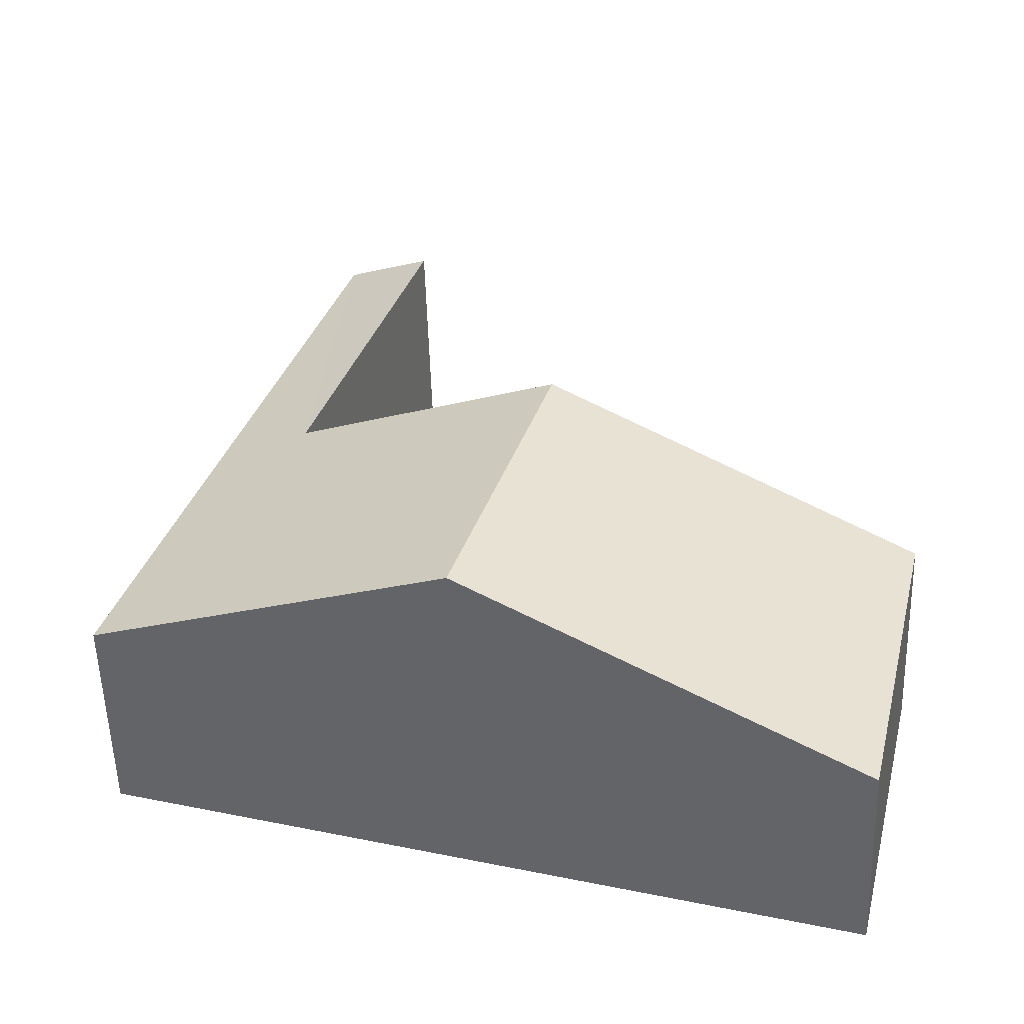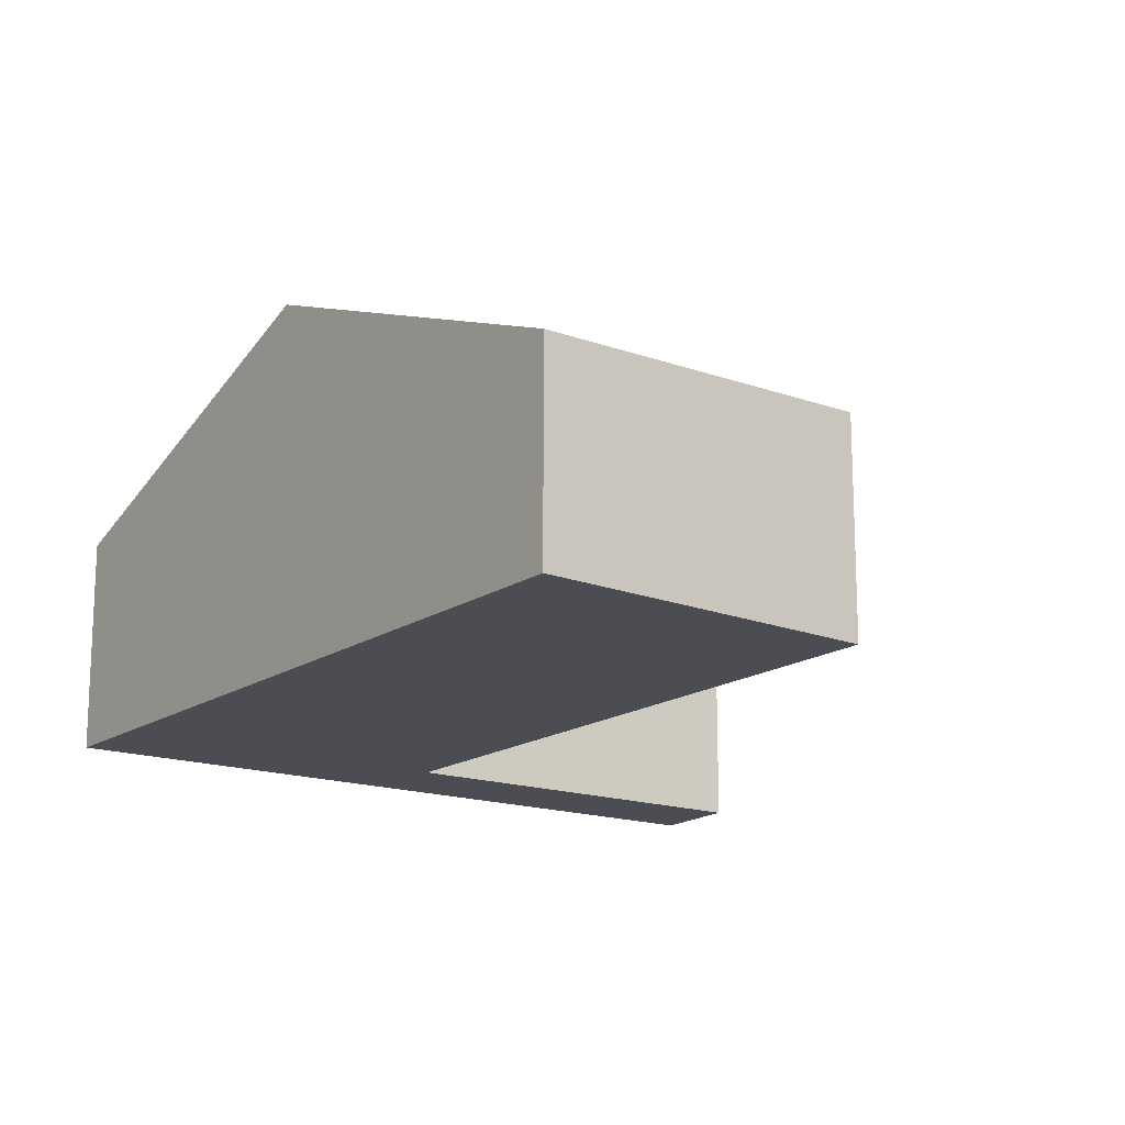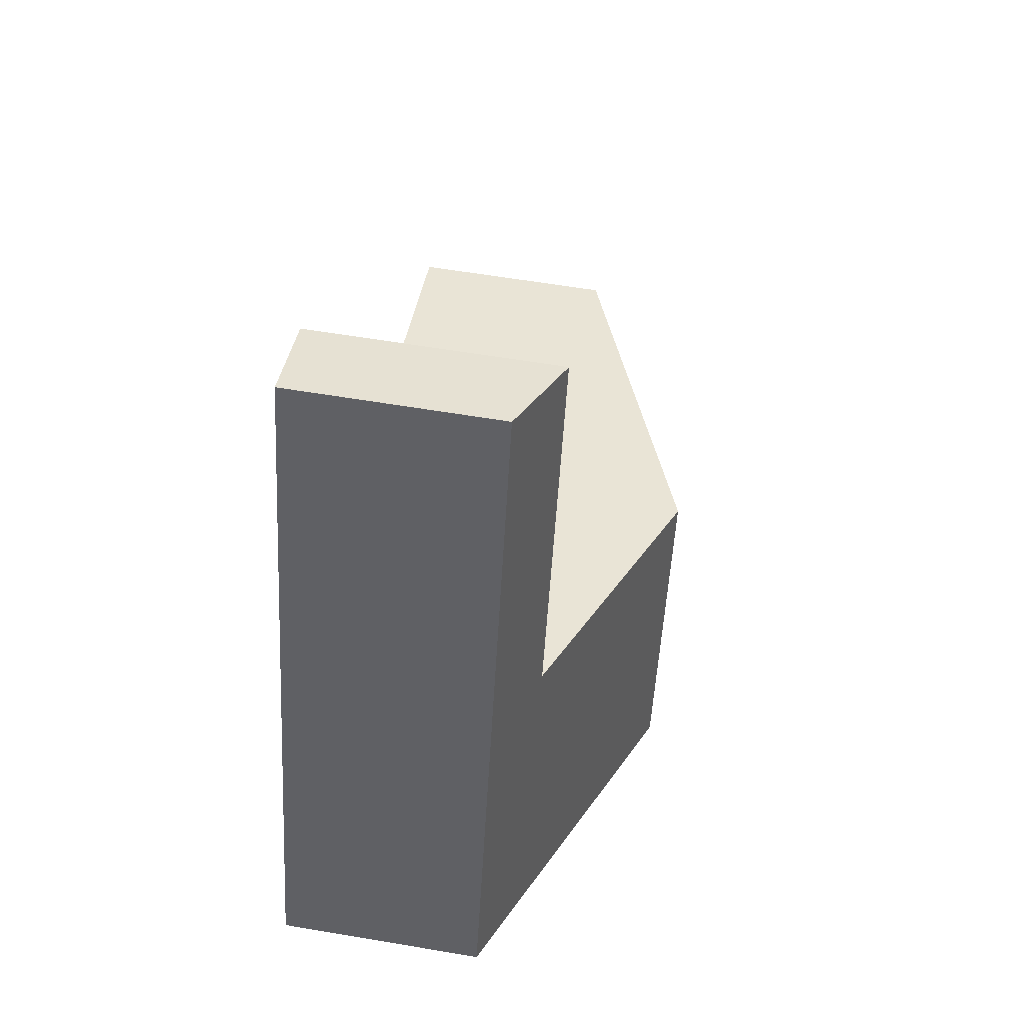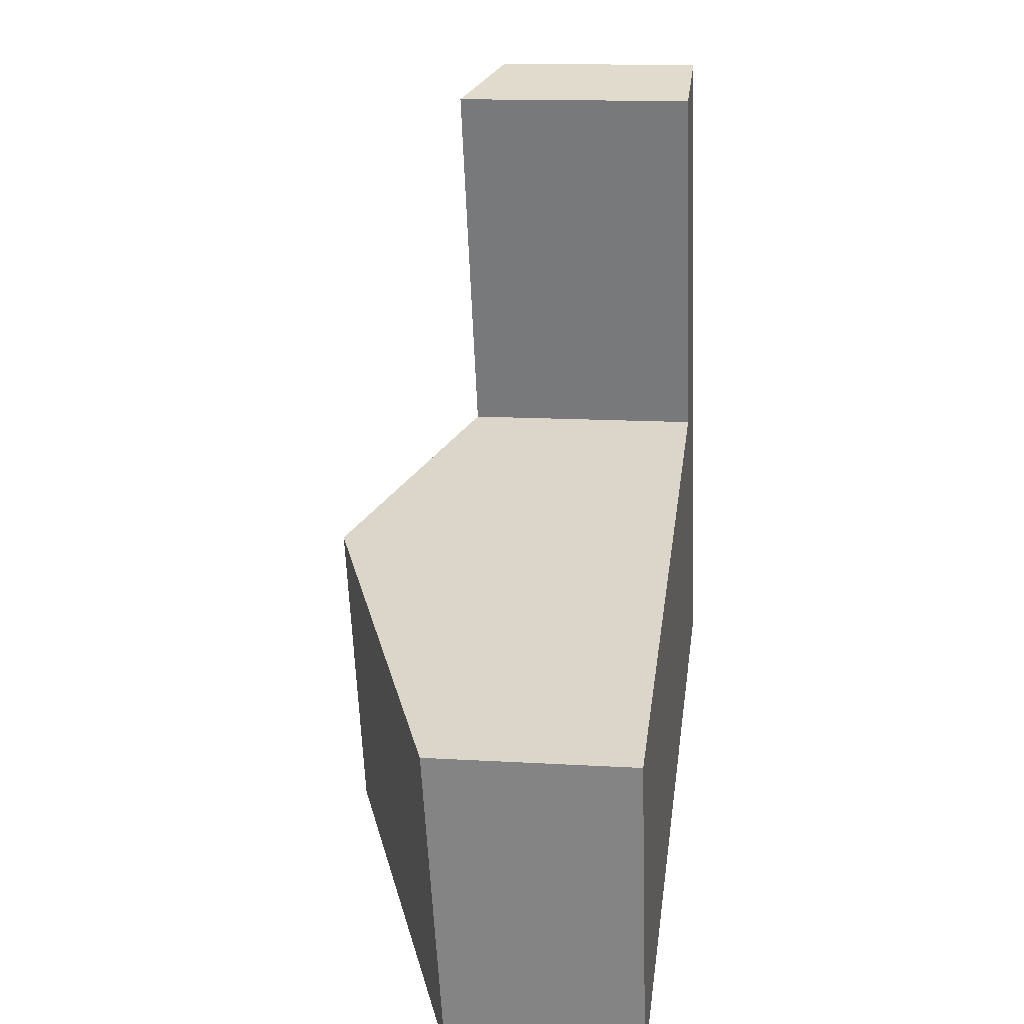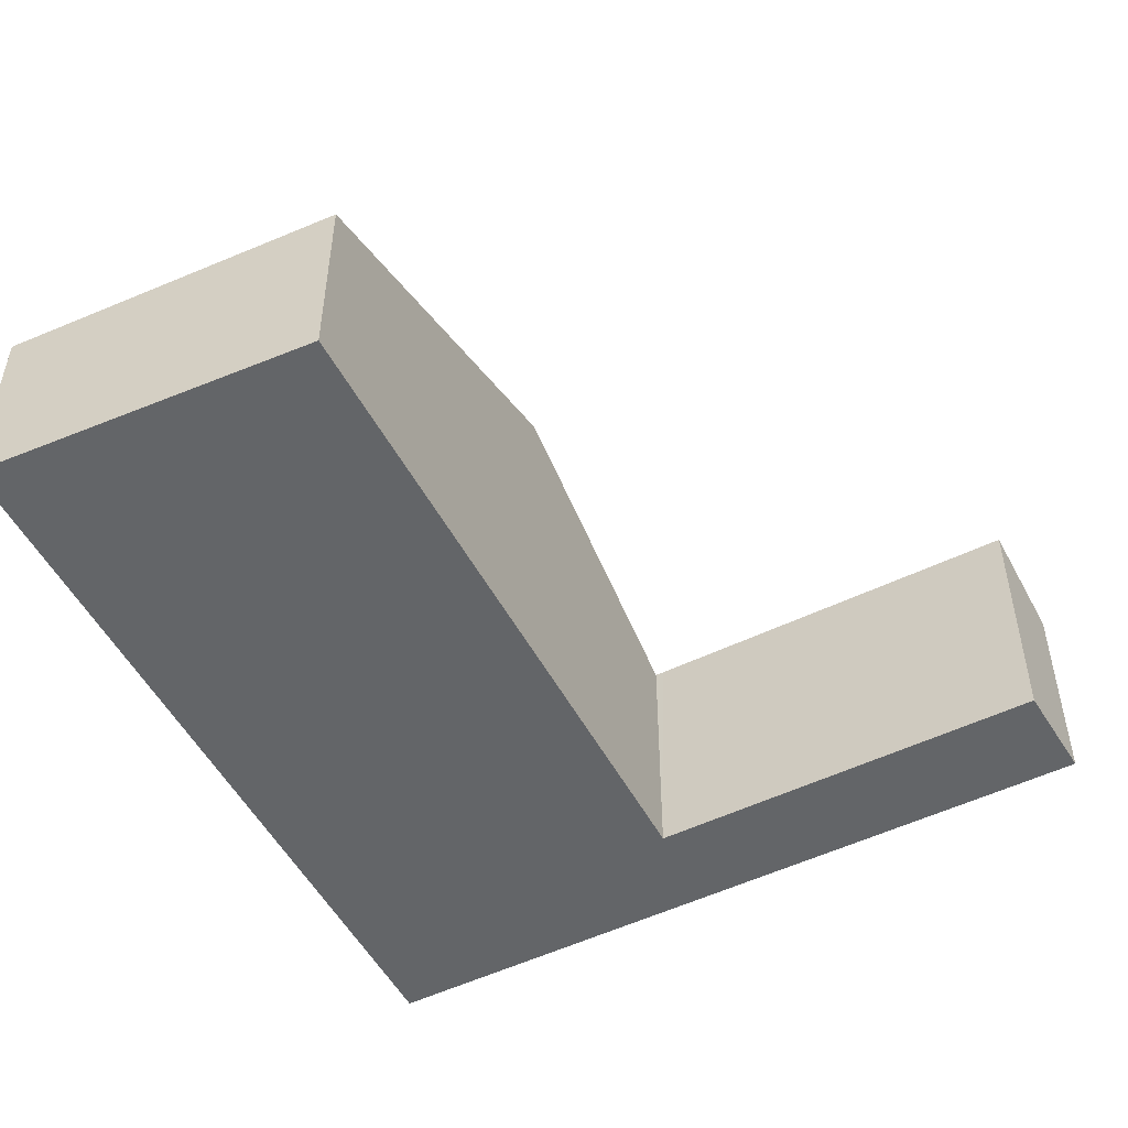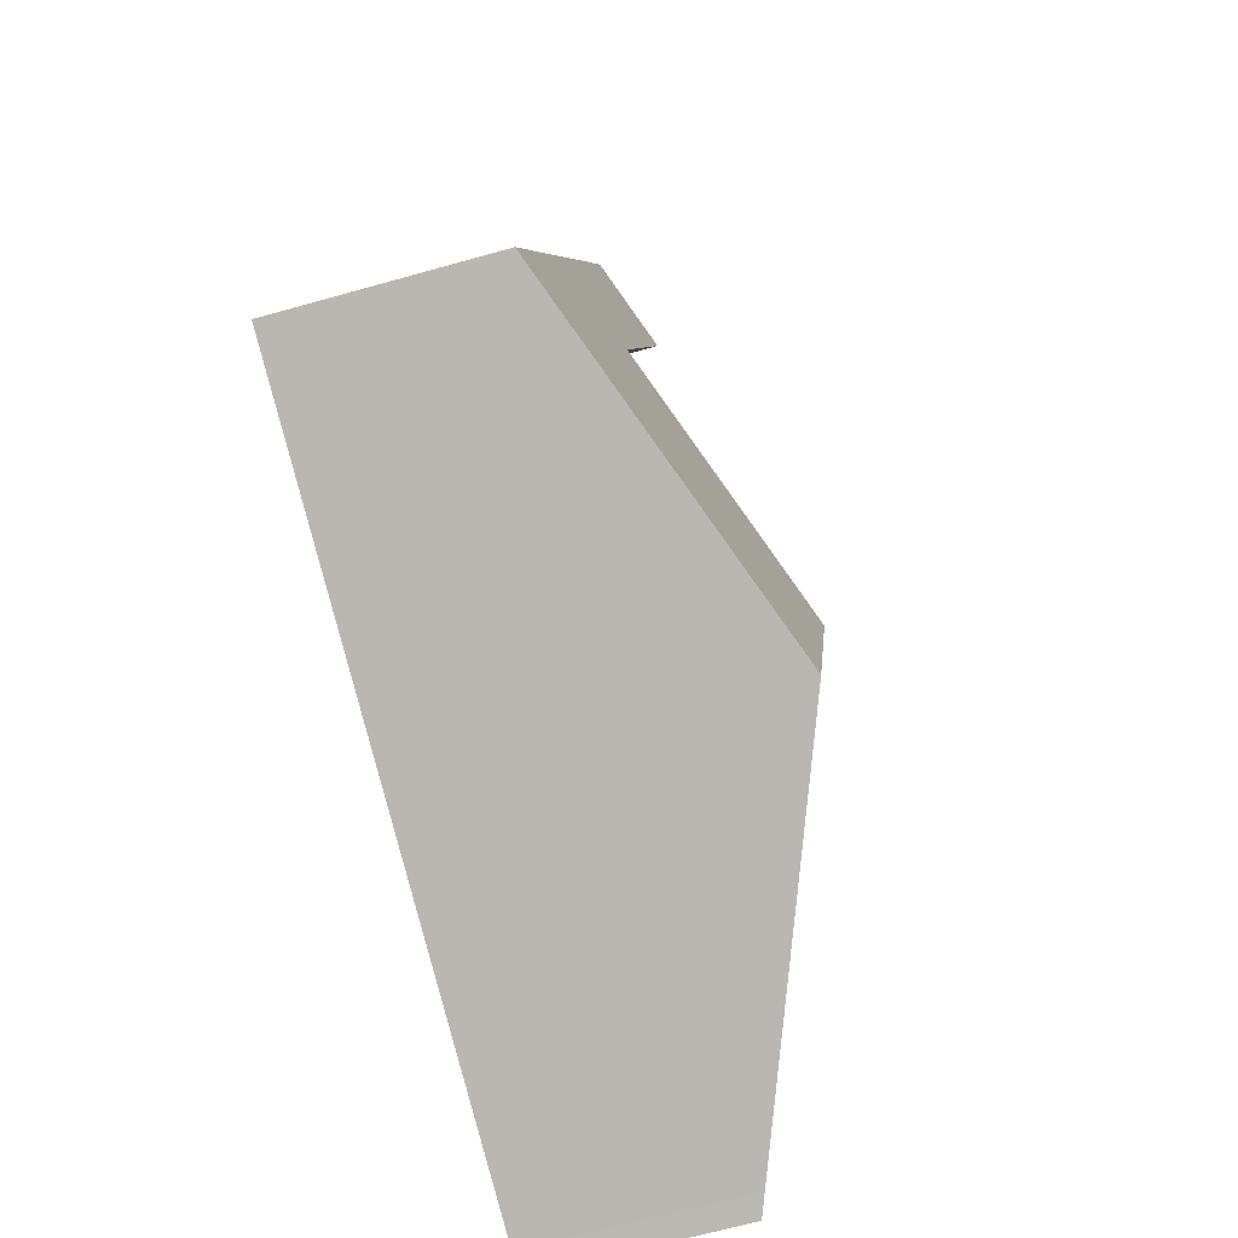
<metadata>
{"format":"obj","ext":"obj","renderer":"f3d","projection":"perspective","resolution":1024,"background":"white","views":[{"elev":-54.6,"azim":-178.3,"up":"+Z"},{"elev":-16.3,"azim":-142.9,"up":"+Y"},{"elev":58.2,"azim":100.0,"up":"+Z"},{"elev":13.8,"azim":-82.4,"up":"+Z"},{"elev":-51.4,"azim":-79.5,"up":"+Y"},{"elev":-67.2,"azim":105.7,"up":"+Z"}]}
</metadata>
<code>
v  5.187 3.899 -2.384
v  8.011 2.329 2.525
v  9.161 2.329 -1.191
v  7.039 2.724 2.137
v  4.067 3.899 1.235
v  6.734 2.329 6.651
v  7.012 2.724 2.225
v  5.744 2.729 6.279
v  0 2.291 1.403e-16
v  1.118 2.291 -3.606
v  0.879 2.197 -3.678
v  0 0 0
v  0.879 2.252e-16 -3.678
v  7.039 -1.309e-16 2.137
v  5.744 -3.845e-16 6.279
v  7.012 -1.362e-16 2.225
v  4.067 -7.562e-17 1.235
v  6.734 -4.073e-16 6.651
v  8.011 -1.546e-16 2.525
v  9.161 7.293e-17 -1.191
v  5.187 1.46e-16 -2.384
v  1.118 2.208e-16 -3.606
g defaultobject
f 1 2 3
f 2 1 4
f 4 1 5
f 4 6 2
f 6 4 7
f 6 7 8
f 9 10 11
f 10 9 1
f 1 9 5
f 11 12 9
f 12 11 13
f 14 7 4
f 7 14 8
f 8 14 15
f 15 14 16
f 12 5 9
f 5 12 17
f 5 17 4
f 4 17 14
f 15 6 8
f 6 15 18
f 18 2 6
f 2 18 19
f 2 19 3
f 3 19 20
f 20 1 3
f 1 20 21
f 1 21 10
f 10 21 22
f 10 22 11
f 11 22 13
f 18 15 19
f 16 19 15
f 20 19 16
f 14 20 16
f 17 20 14
f 21 20 17
f 12 21 17
f 22 21 12
f 13 22 12

</code>
